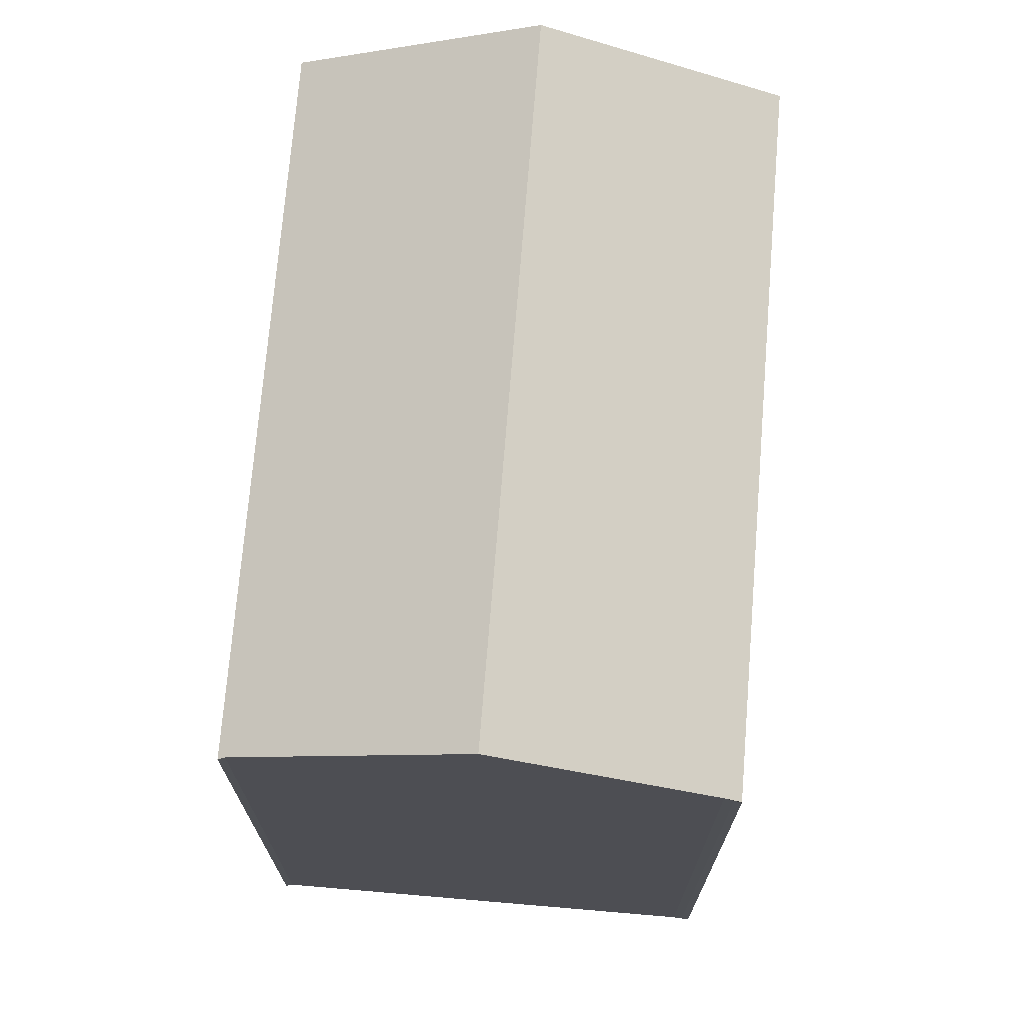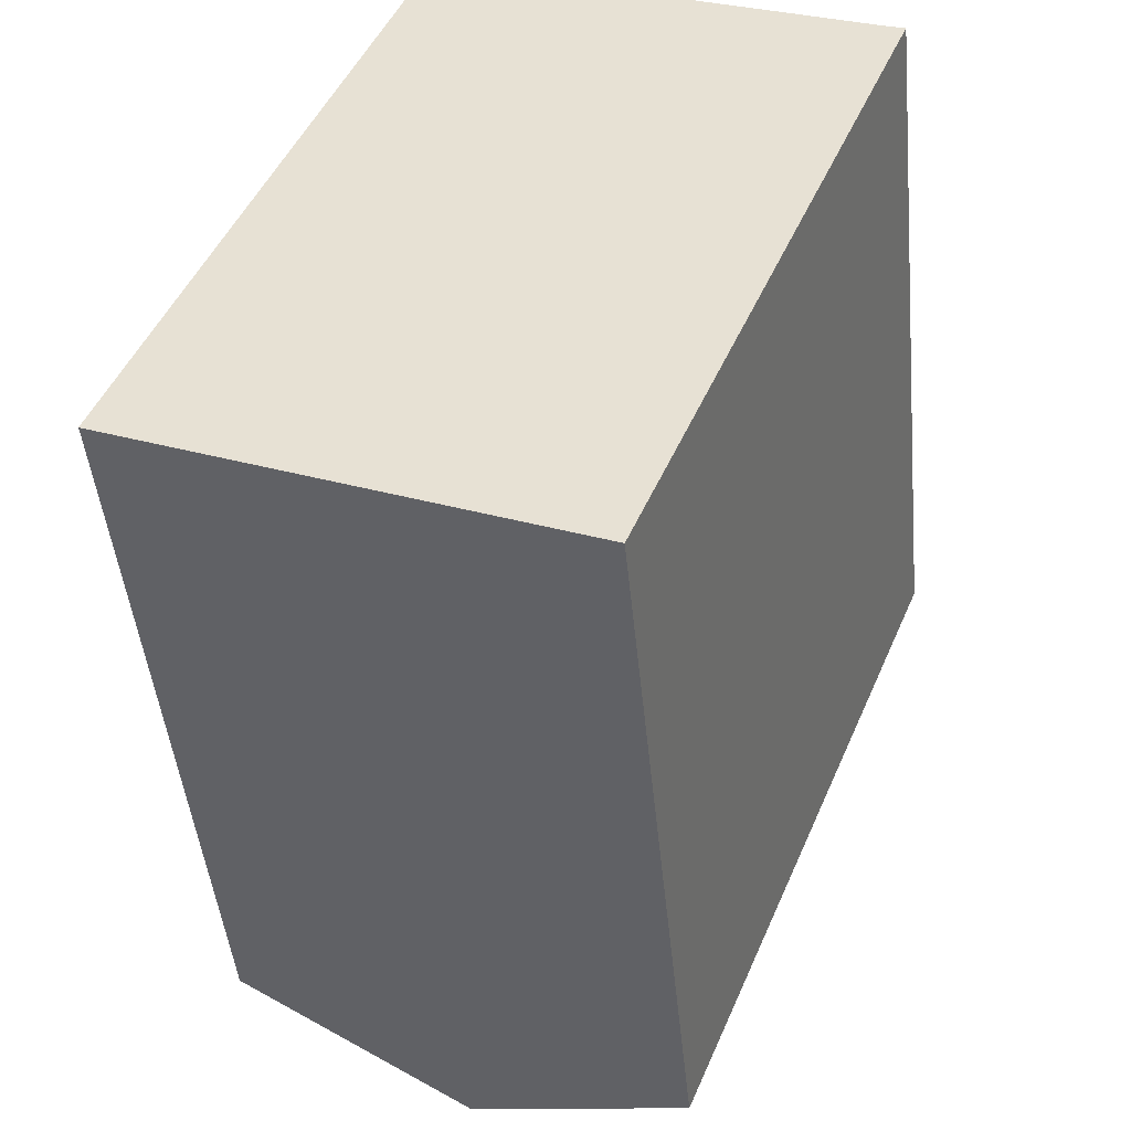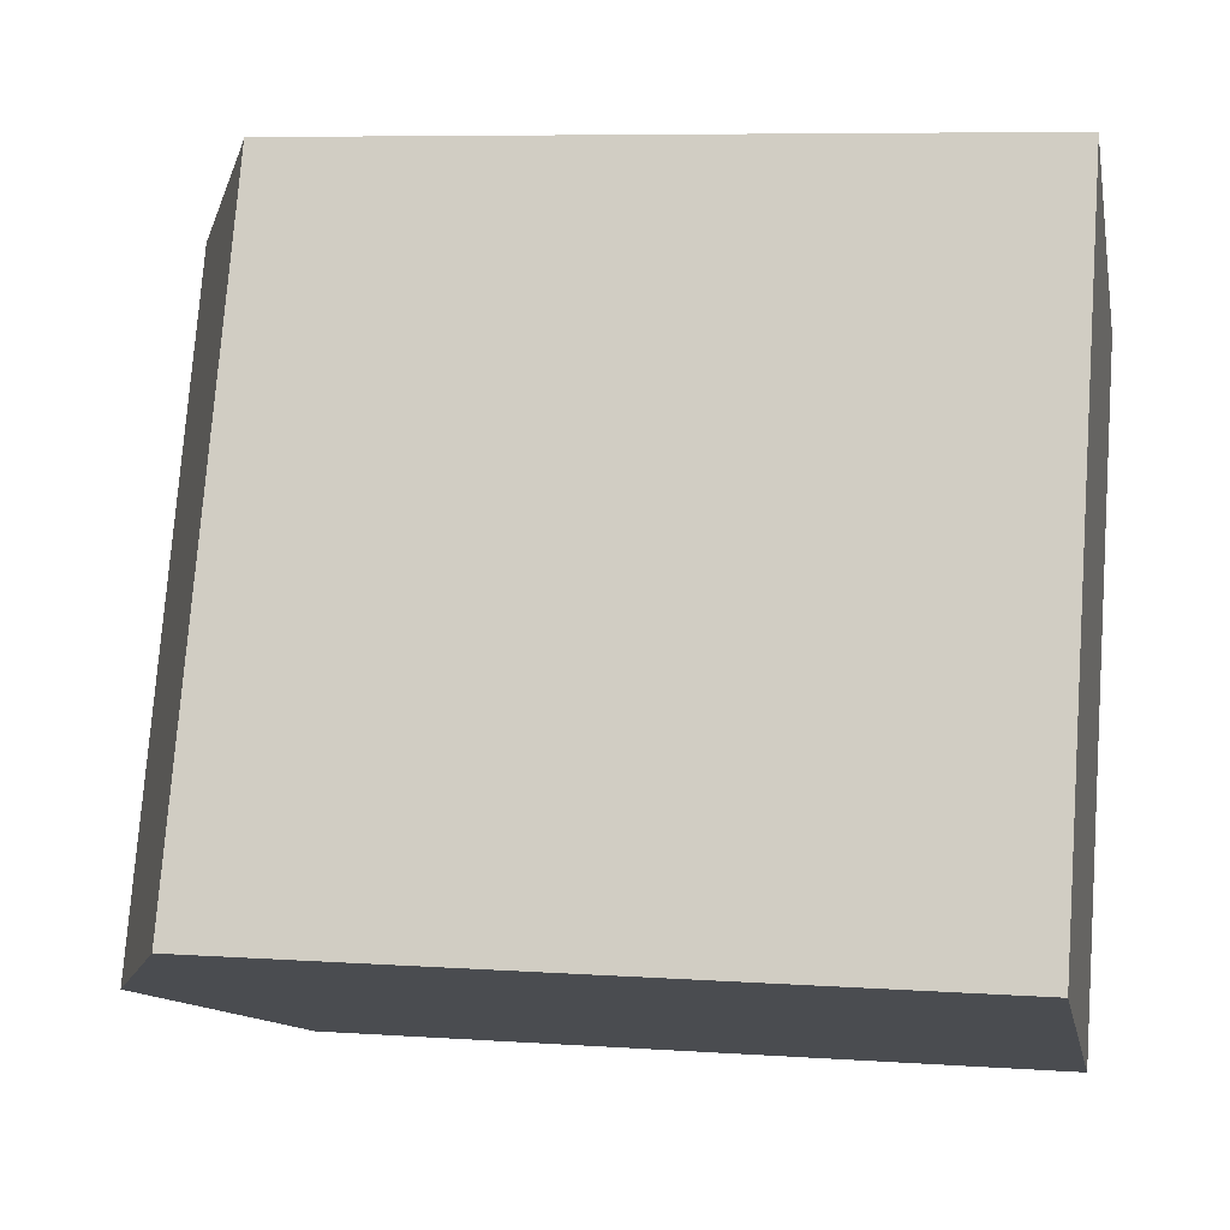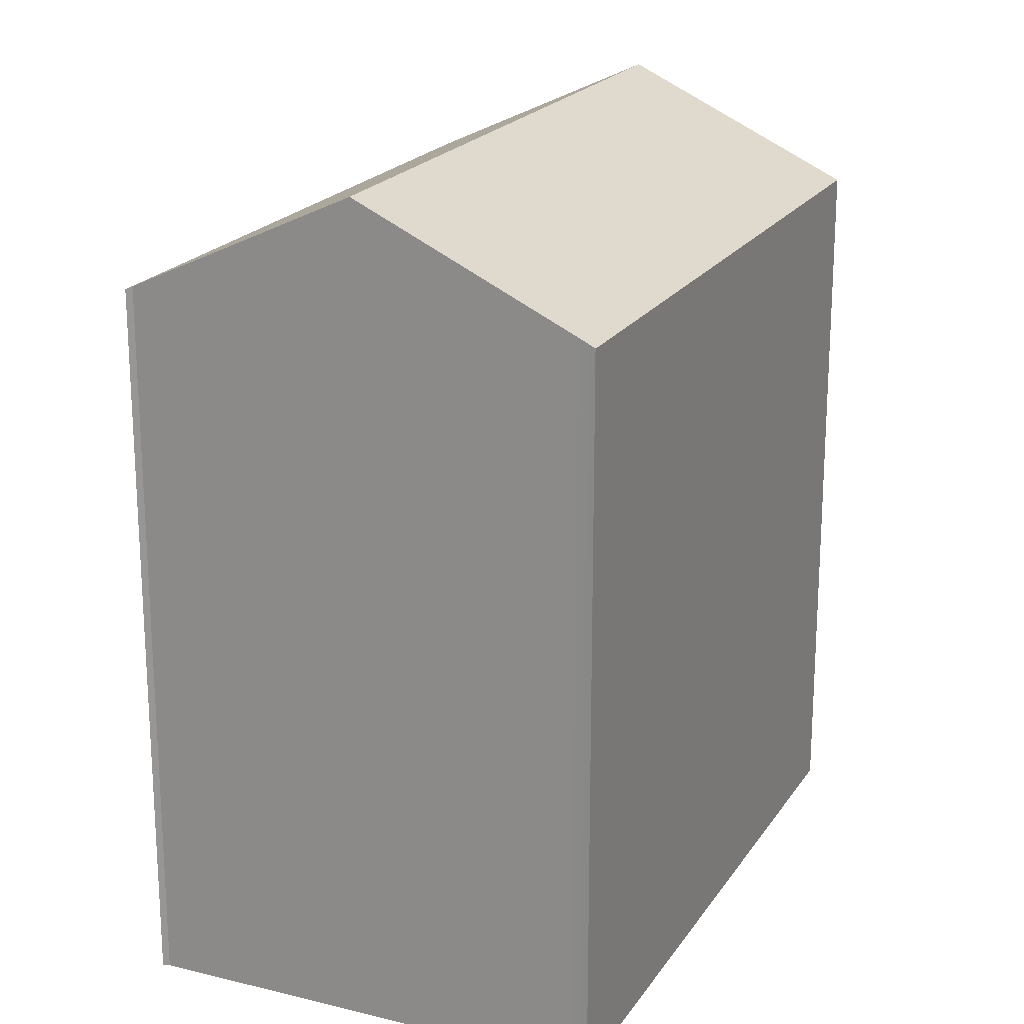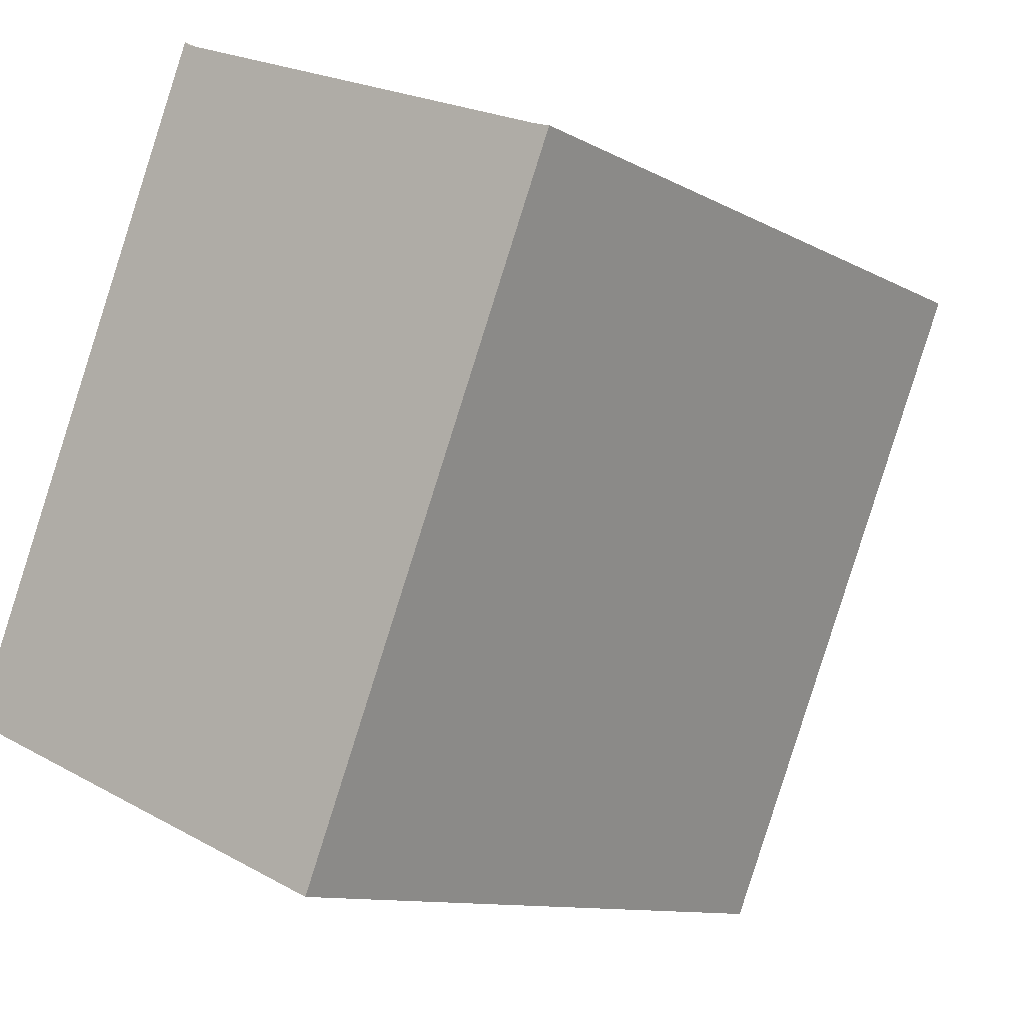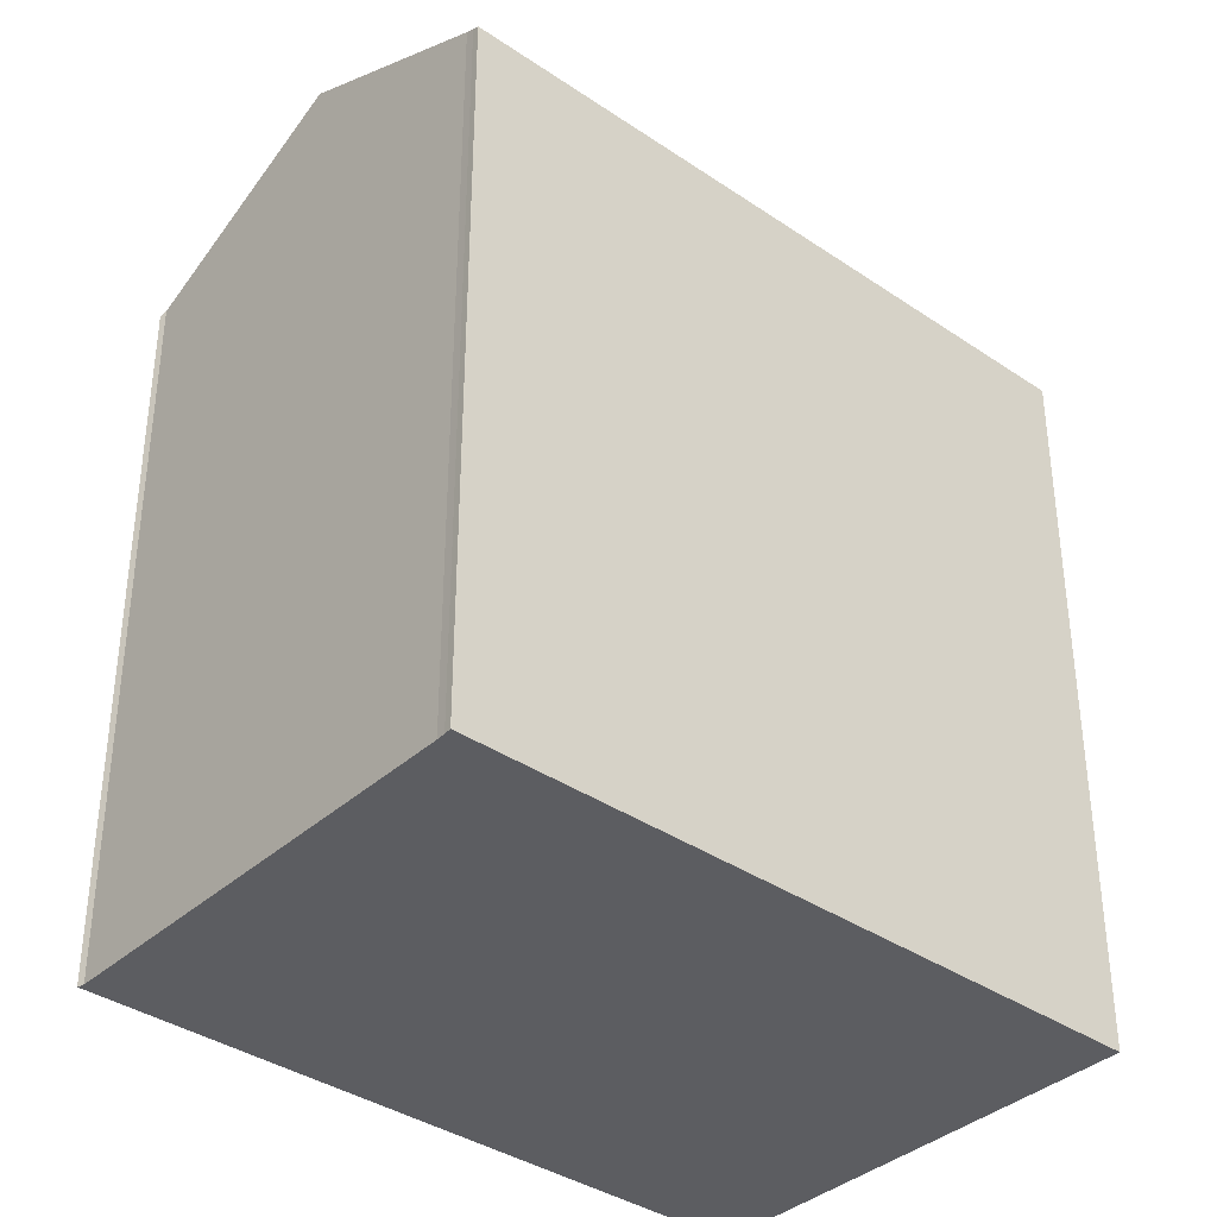
<metadata>
{"format":"obj","ext":"obj","renderer":"f3d","projection":"perspective","resolution":1024,"background":"white","views":[{"elev":72.5,"azim":26.8,"up":"+Y"},{"elev":-46.1,"azim":5.6,"up":"+Z"},{"elev":7.3,"azim":-78.8,"up":"+Z"},{"elev":20.5,"azim":46.2,"up":"+Y"},{"elev":-10.6,"azim":36.8,"up":"+Z"},{"elev":-37.2,"azim":71.0,"up":"+Y"}]}
</metadata>
<code>
v  5.669 21.66 -2.338
v  18.28 18.8 12.29
v  11.36 18.8 -4.684
v  17.88 19 12.44
v  12.57 21.66 14.57
v  6.846 18.78 16.93
v  0.175 18.89 -0.072
v  0 18.8 1.151e-15
v  6.992 18.86 16.81
v  6.992 -1.03e-15 16.81
v  6.846 -1.036e-15 16.93
v  17.88 -7.614e-16 12.44
v  12.57 -8.921e-16 14.57
v  18.1 18.88 12.36
v  18.1 -7.566e-16 12.36
v  18.29 18.8 12.3
v  18.29 -7.531e-16 12.3
v  18.28 -7.523e-16 12.29
v  11.36 2.868e-16 -4.684
v  0.175 4.409e-18 -0.072
v  0 0 0
v  5.669 1.432e-16 -2.338
g defaultobject
f 1 2 3
f 2 1 4
f 4 1 5
f 6 7 8
f 7 6 1
f 1 6 9
f 5 1 9
f 6 10 9
f 10 6 11
f 9 4 5
f 4 9 10
f 4 10 12
f 12 10 13
f 12 14 4
f 14 12 15
f 15 16 14
f 16 15 17
f 17 2 16
f 2 17 18
f 18 3 2
f 3 18 19
f 19 1 3
f 1 19 7
f 7 19 8
f 8 19 20
f 8 20 21
f 20 19 22
f 21 6 8
f 6 21 11
f 15 18 17
f 18 15 19
f 19 15 12
f 19 12 13
f 19 13 10
f 19 10 11
f 19 11 20
f 20 11 21
f 19 20 22

</code>
